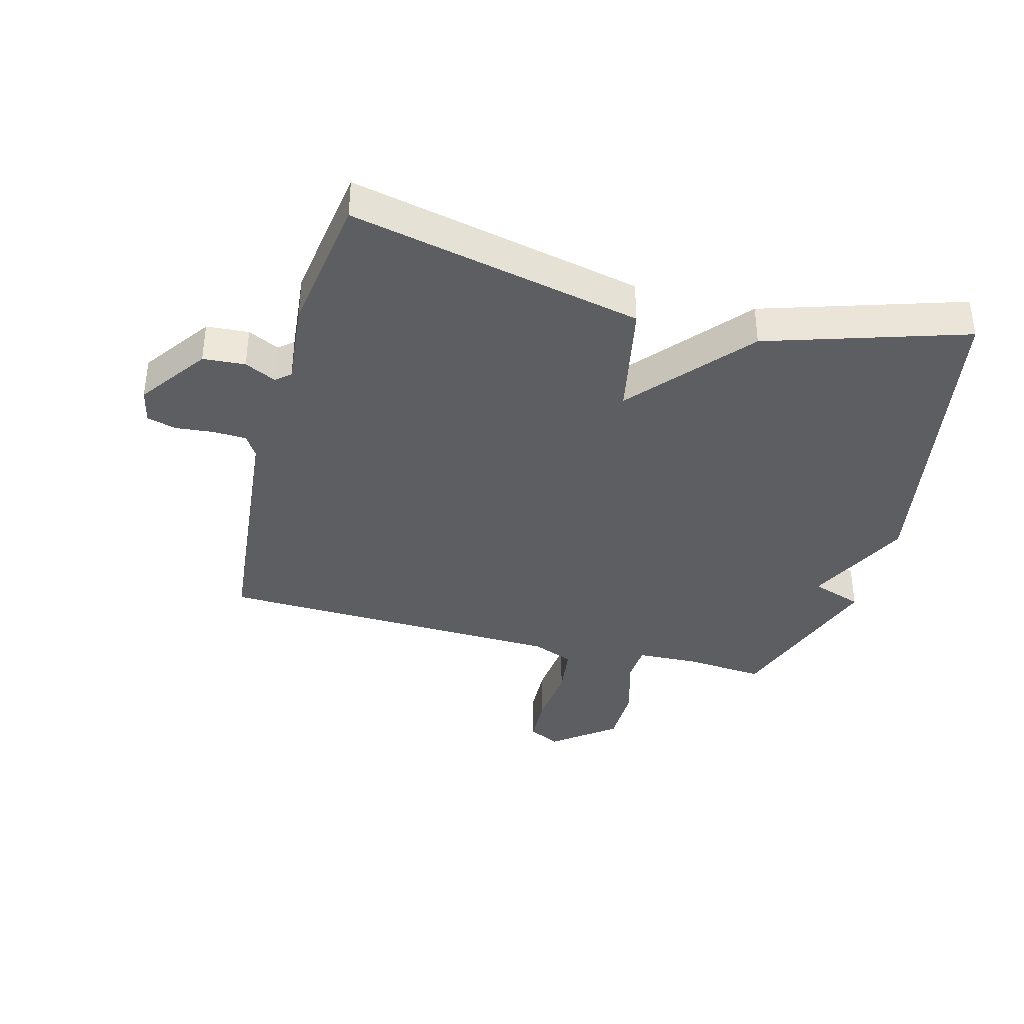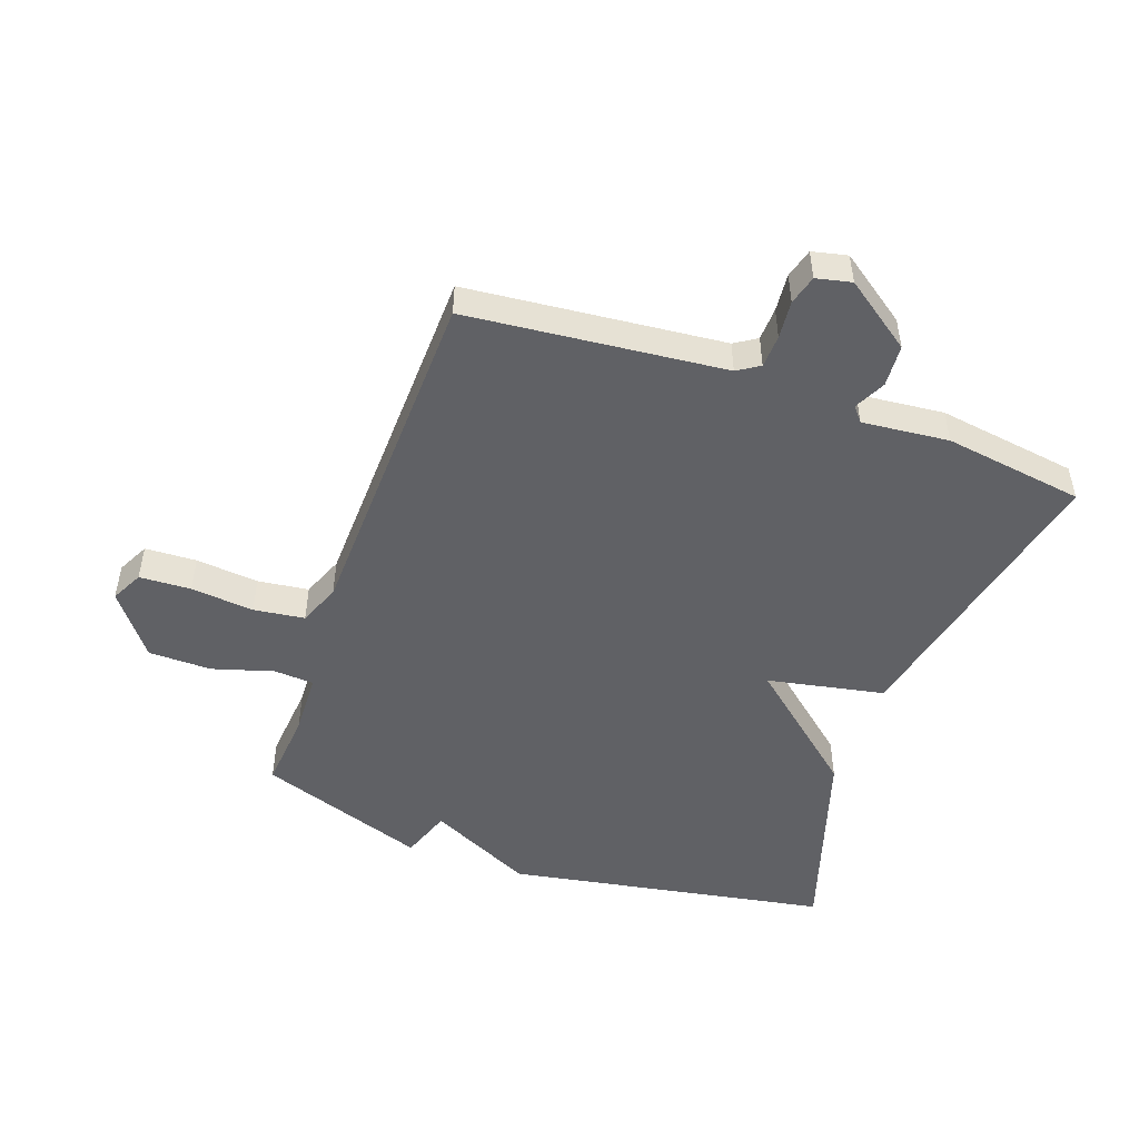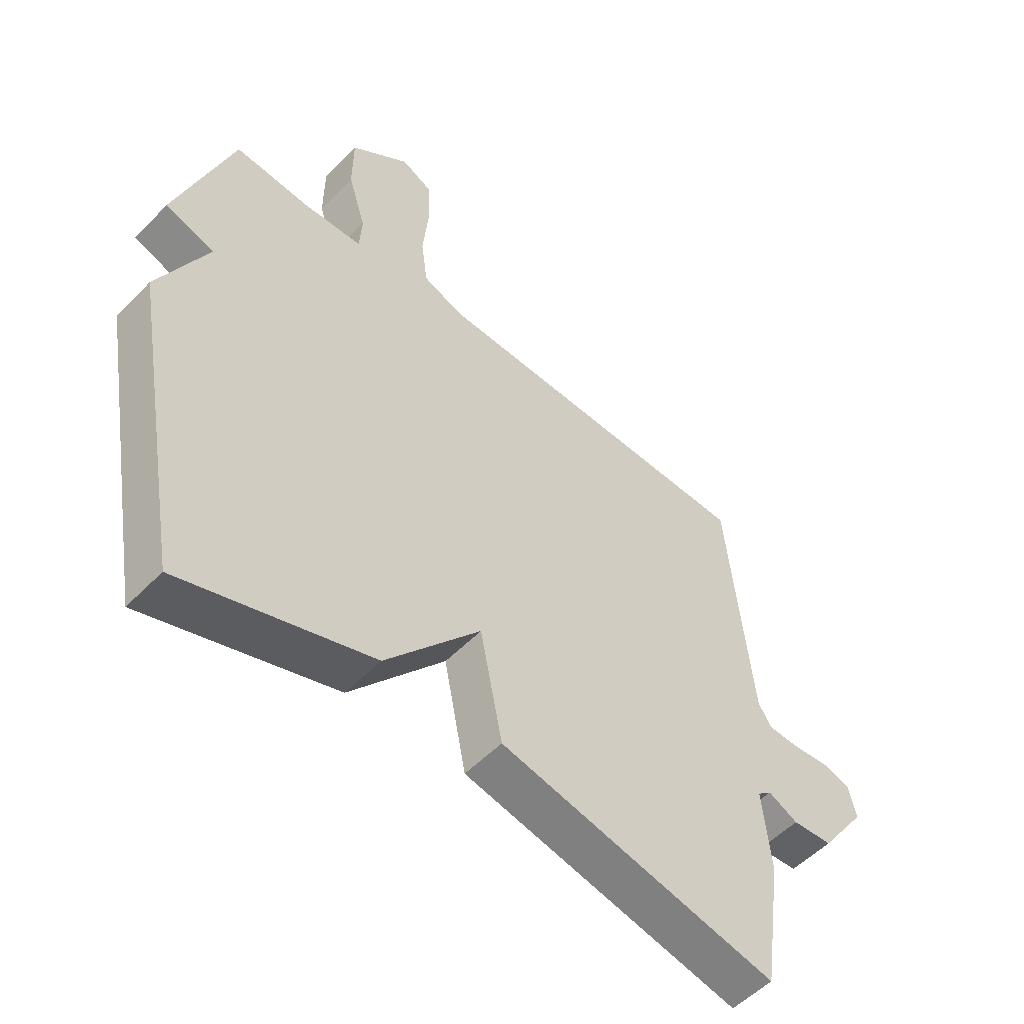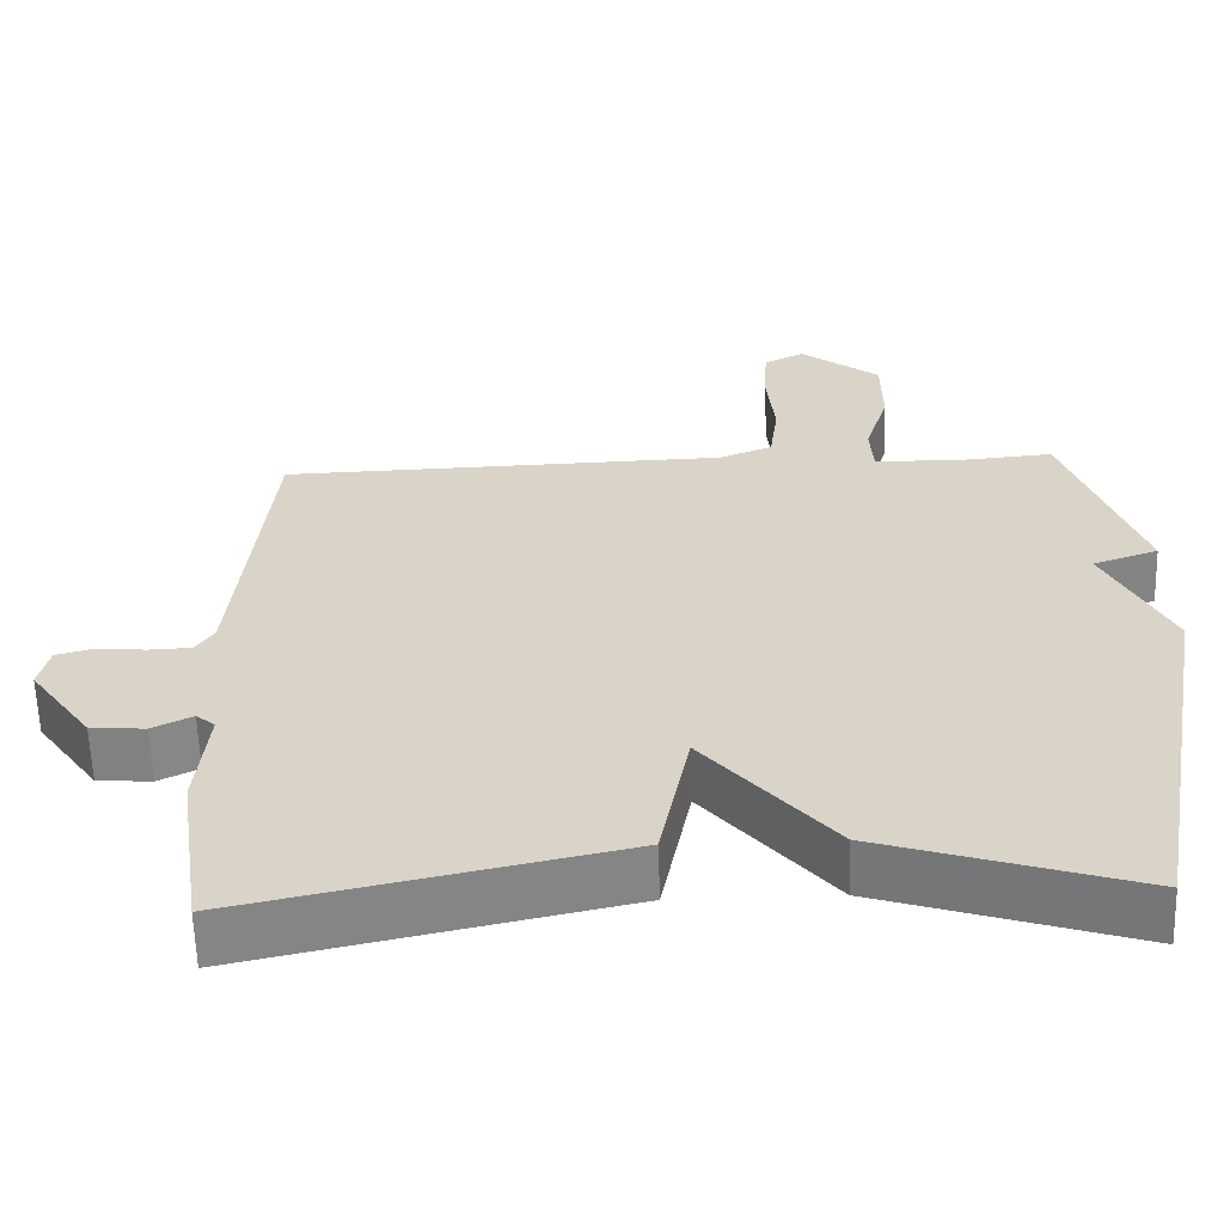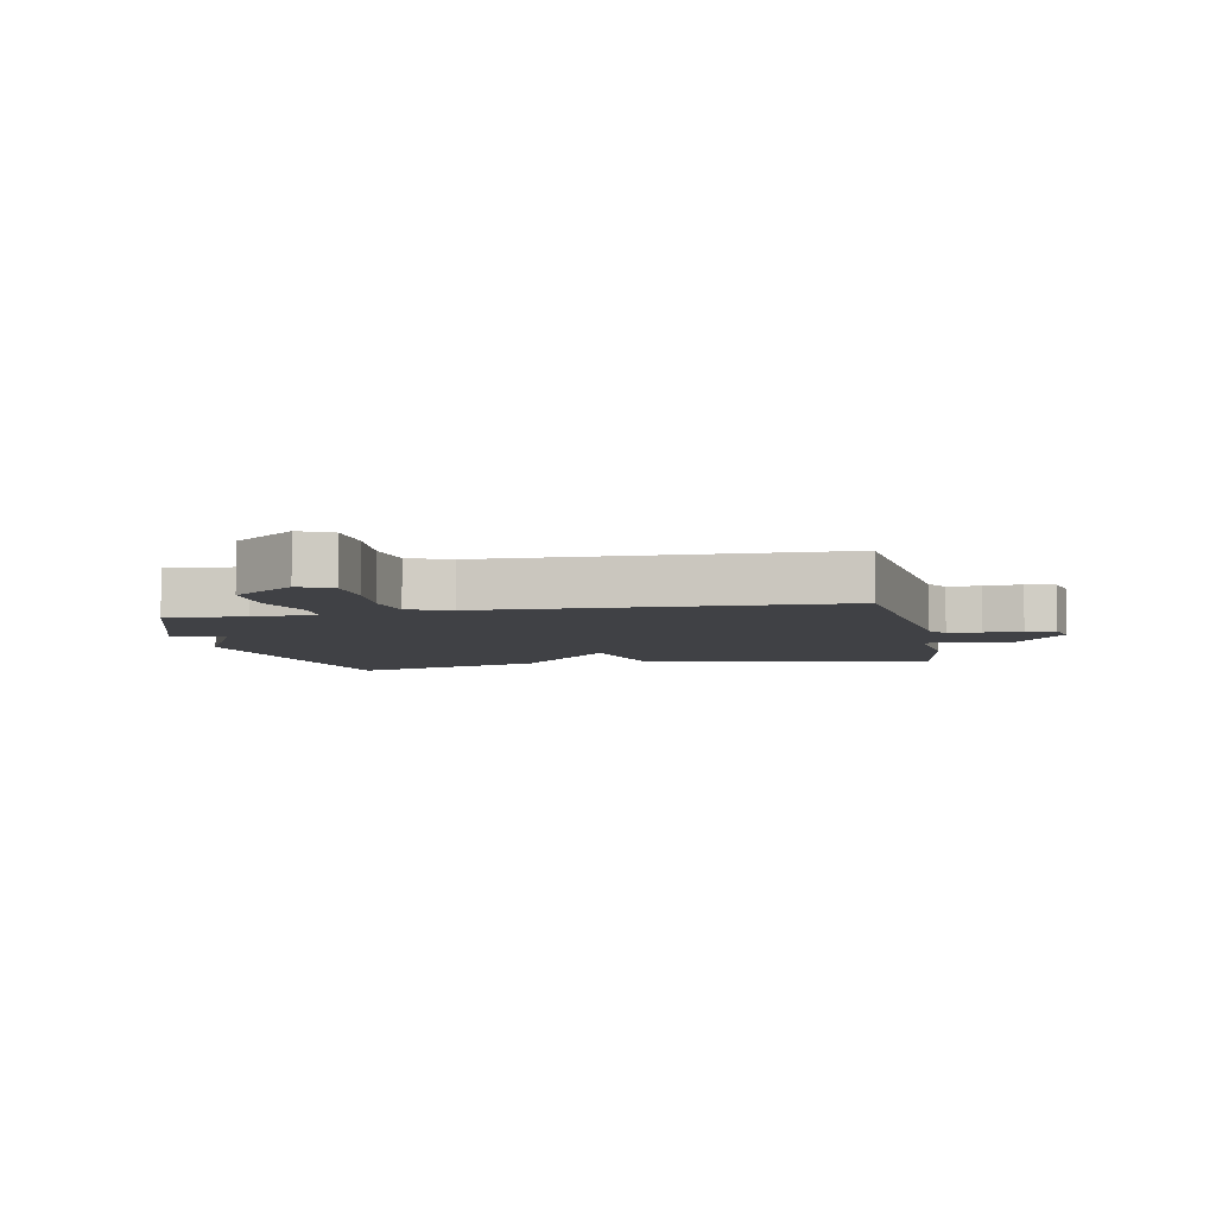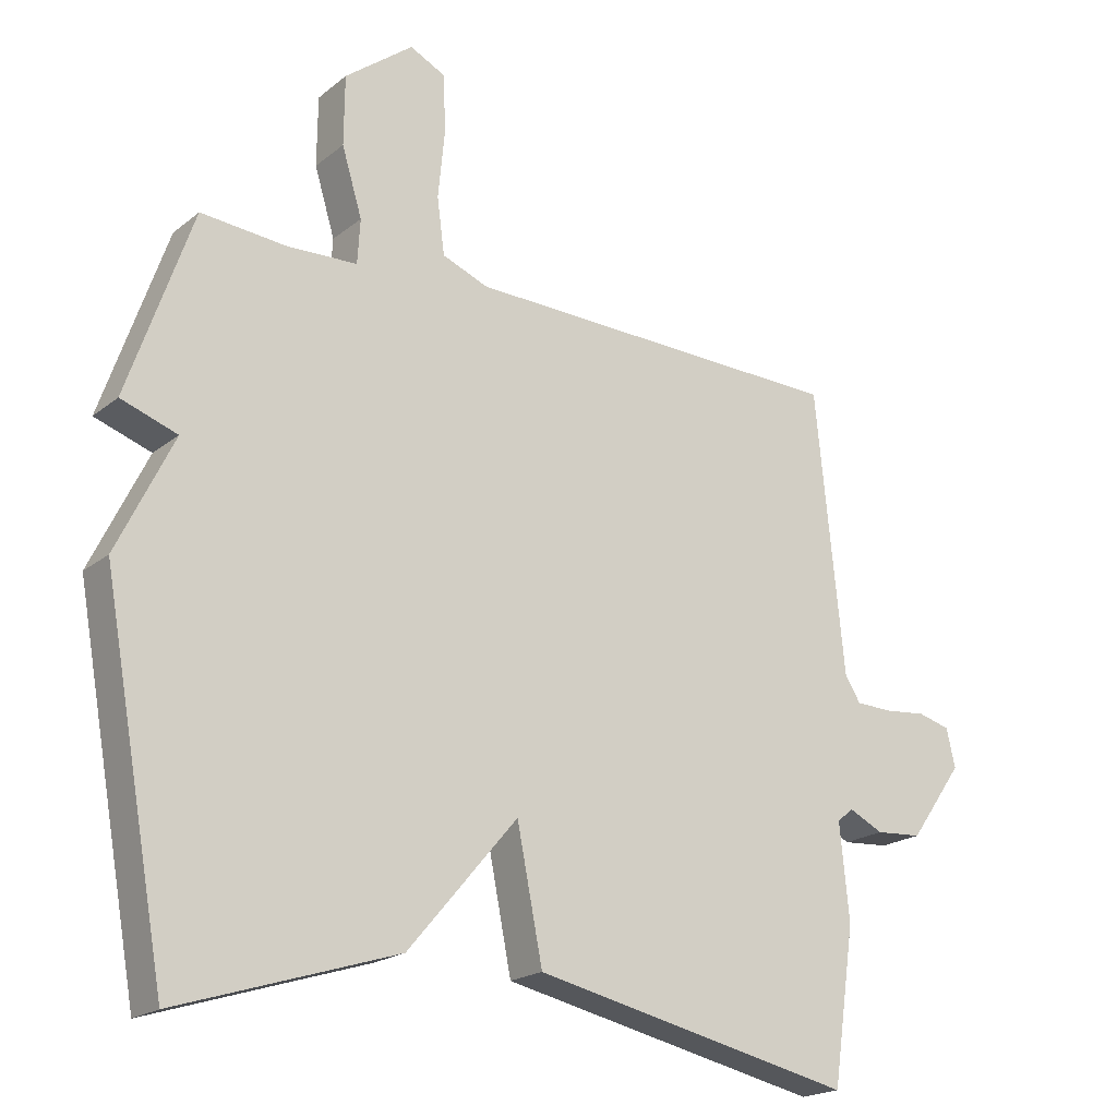
<metadata>
{"format":"obj","ext":"obj","renderer":"f3d","projection":"perspective","resolution":1024,"background":"white","views":[{"elev":-37.8,"azim":165.1,"up":"+Y"},{"elev":-49.5,"azim":70.3,"up":"+Y"},{"elev":-53.3,"azim":-42.6,"up":"+Z"},{"elev":-61.0,"azim":-178.3,"up":"+Z"},{"elev":-5.8,"azim":11.3,"up":"+Y"},{"elev":-19.9,"azim":-35.1,"up":"+Z"}]}
</metadata>
<code>
v 0.5 0.07 -0.5
v 0.024 0.07 -0.397
v -0.014 0.07 -0.206
v -0.176 0.07 -0.397
v -0.5 0.07 -0.5
v -0.595 0.07 0.025
v -0.512 0.07 0.196
v -0.595 0.07 0.225
v -0.5 0.07 0.5
v -0.374 0.07 0.489
v -0.27 0.07 0.493
v -0.266 0.07 0.559
v -0.296 0.07 0.658
v -0.295 0.07 0.761
v -0.194 0.07 0.839
v -0.142 0.07 0.813
v -0.138 0.07 0.729
v -0.148 0.07 0.626
v -0.137 0.07 0.543
v -0.069 0.07 0.516
v 0.5 0.07 0.5
v 0.542 0.07 0.082
v 0.565 0.07 0.046
v 0.619 0.07 0.044
v 0.681 0.07 0.05
v 0.729 0.07 0.037
v 0.742 0.07 -0.02
v 0.663 0.07 -0.131
v 0.594 0.07 -0.136
v 0.543 0.07 -0.111
v 0.519 0.07 -0.131
v 0.533 0.07 -0.272
v 0.5 0 -0.5
v 0.024 0 -0.397
v -0.014 0 -0.206
v -0.176 0 -0.397
v -0.5 0 -0.5
v -0.595 0 0.025
v -0.512 0 0.196
v -0.595 0 0.225
v -0.5 0 0.5
v -0.374 0 0.489
v -0.27 0 0.493
v -0.266 0 0.559
v -0.296 0 0.658
v -0.295 0 0.761
v -0.194 0 0.839
v -0.142 0 0.813
v -0.138 0 0.729
v -0.148 0 0.626
v -0.137 0 0.543
v -0.069 0 0.516
v 0.5 0 0.5
v 0.542 0 0.082
v 0.565 0 0.046
v 0.619 0 0.044
v 0.681 0 0.05
v 0.729 0 0.037
v 0.742 0 -0.02
v 0.663 0 -0.131
v 0.594 0 -0.136
v 0.543 0 -0.111
v 0.519 0 -0.131
v 0.533 0 -0.272
f 1 2 3
f 32 1 3
f 31 32 3
f 30 31 3
f 28 29 30
f 27 28 30
f 26 27 30
f 25 26 30
f 24 25 30
f 23 24 30 3
f 22 23 3
f 20 21 22 3
f 5 6 7
f 4 5 7
f 3 4 7
f 20 3 7
f 19 20 7
f 18 19 7
f 16 17 18
f 15 16 18
f 14 15 18
f 13 14 18
f 12 13 18
f 11 12 18
f 11 18 7
f 10 11 7 8
f 8 9 10
f 35 34 33
f 35 33 64
f 35 64 63
f 35 63 62
f 62 61 60
f 62 60 59
f 62 59 58
f 62 58 57
f 62 57 56
f 35 62 56 55
f 35 55 54
f 35 54 53 52
f 39 38 37
f 39 37 36
f 39 36 35
f 39 35 52
f 39 52 51
f 39 51 50
f 50 49 48
f 50 48 47
f 50 47 46
f 50 46 45
f 50 45 44
f 50 44 43
f 39 50 43
f 40 39 43 42
f 42 41 40
f 1 33 34 2
f 2 34 35 3
f 3 35 36 4
f 4 36 37 5
f 5 37 38 6
f 6 38 39 7
f 7 39 40 8
f 8 40 41 9
f 9 41 42 10
f 10 42 43 11
f 11 43 44 12
f 12 44 45 13
f 13 45 46 14
f 14 46 47 15
f 15 47 48 16
f 16 48 49 17
f 17 49 50 18
f 18 50 51 19
f 19 51 52 20
f 20 52 53 21
f 21 53 54 22
f 22 54 55 23
f 23 55 56 24
f 24 56 57 25
f 25 57 58 26
f 26 58 59 27
f 27 59 60 28
f 28 60 61 29
f 29 61 62 30
f 30 62 63 31
f 31 63 64 32
f 32 64 33 1

</code>
